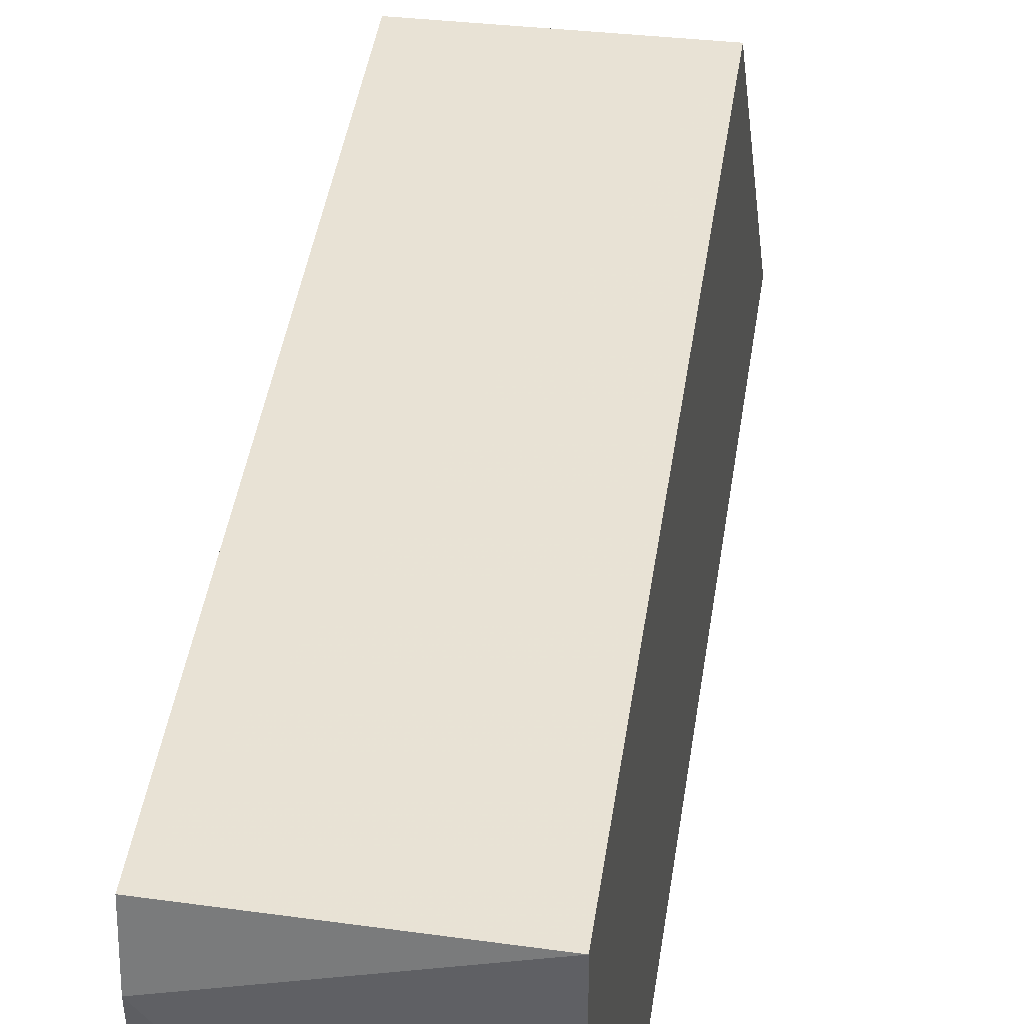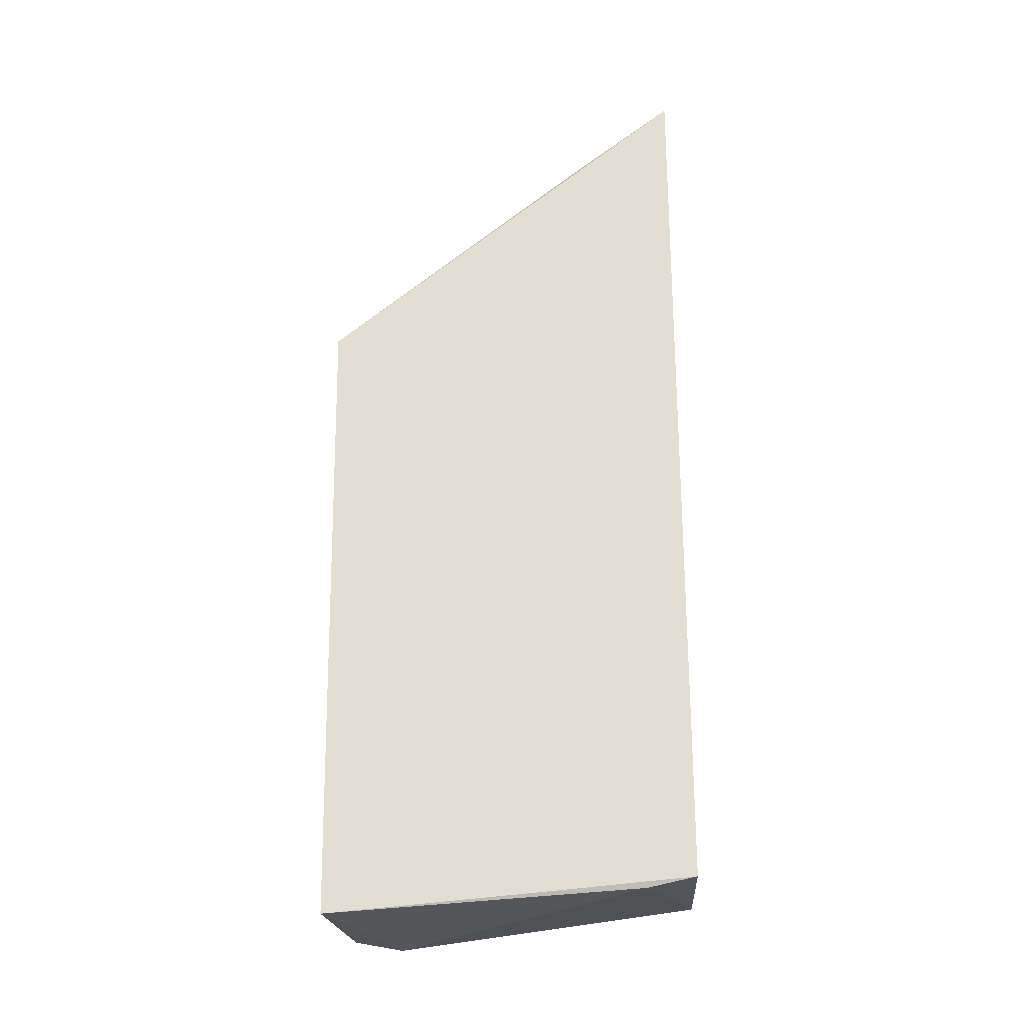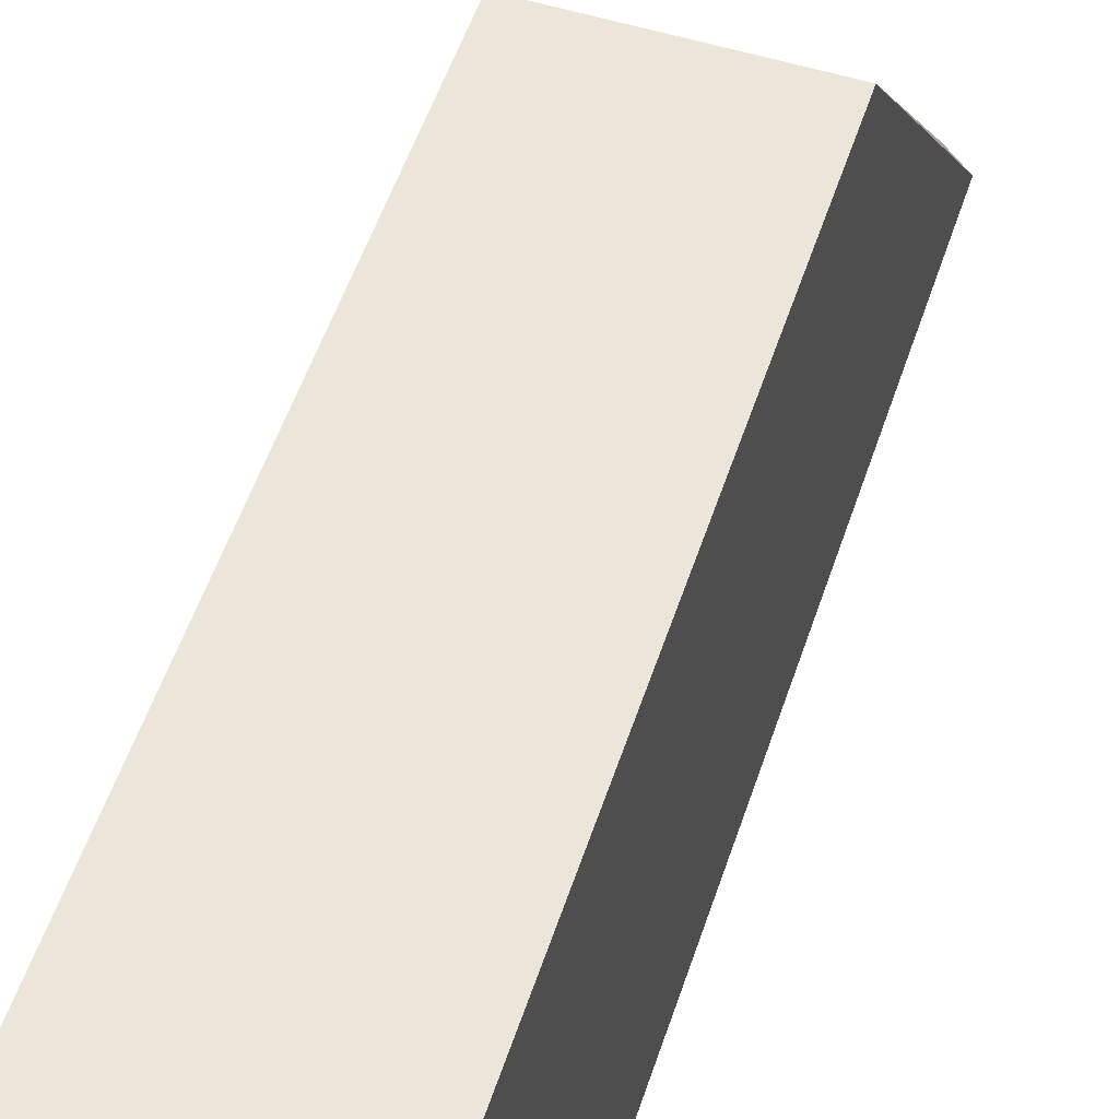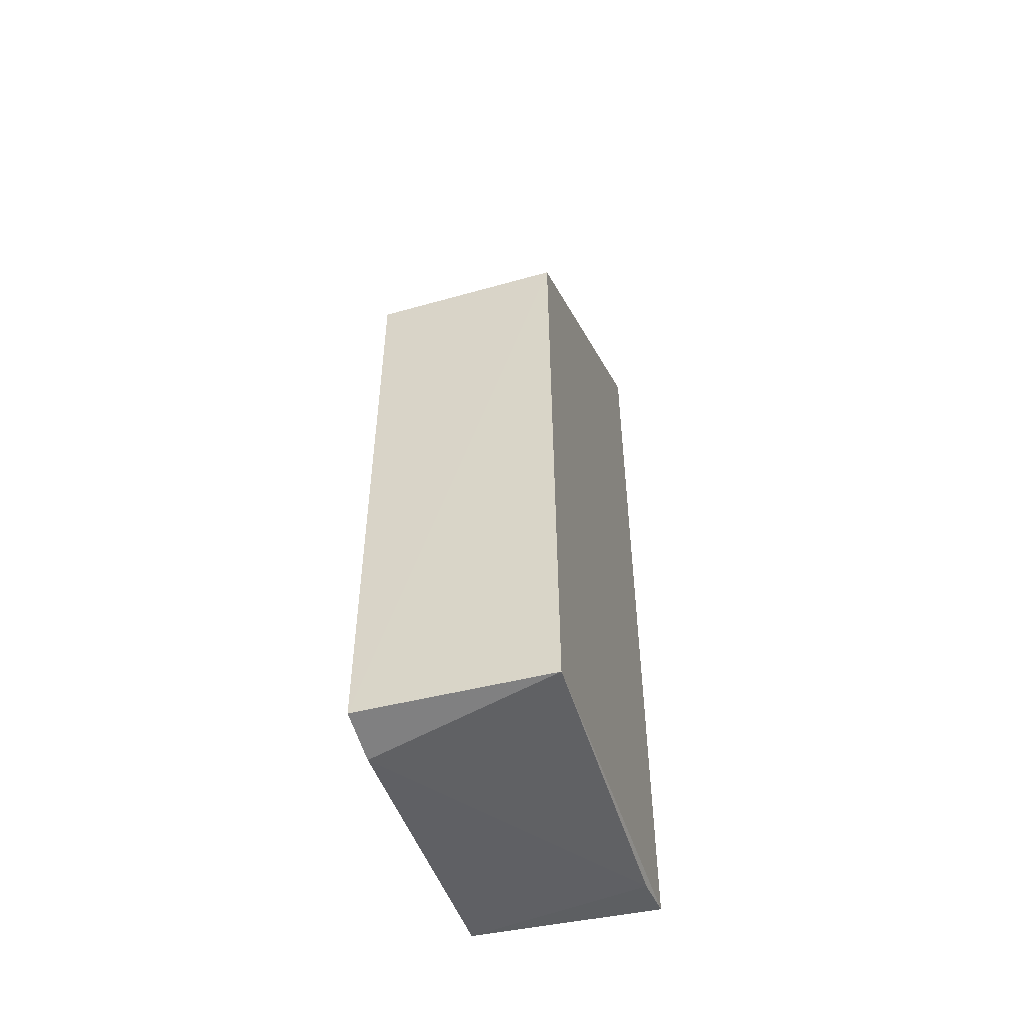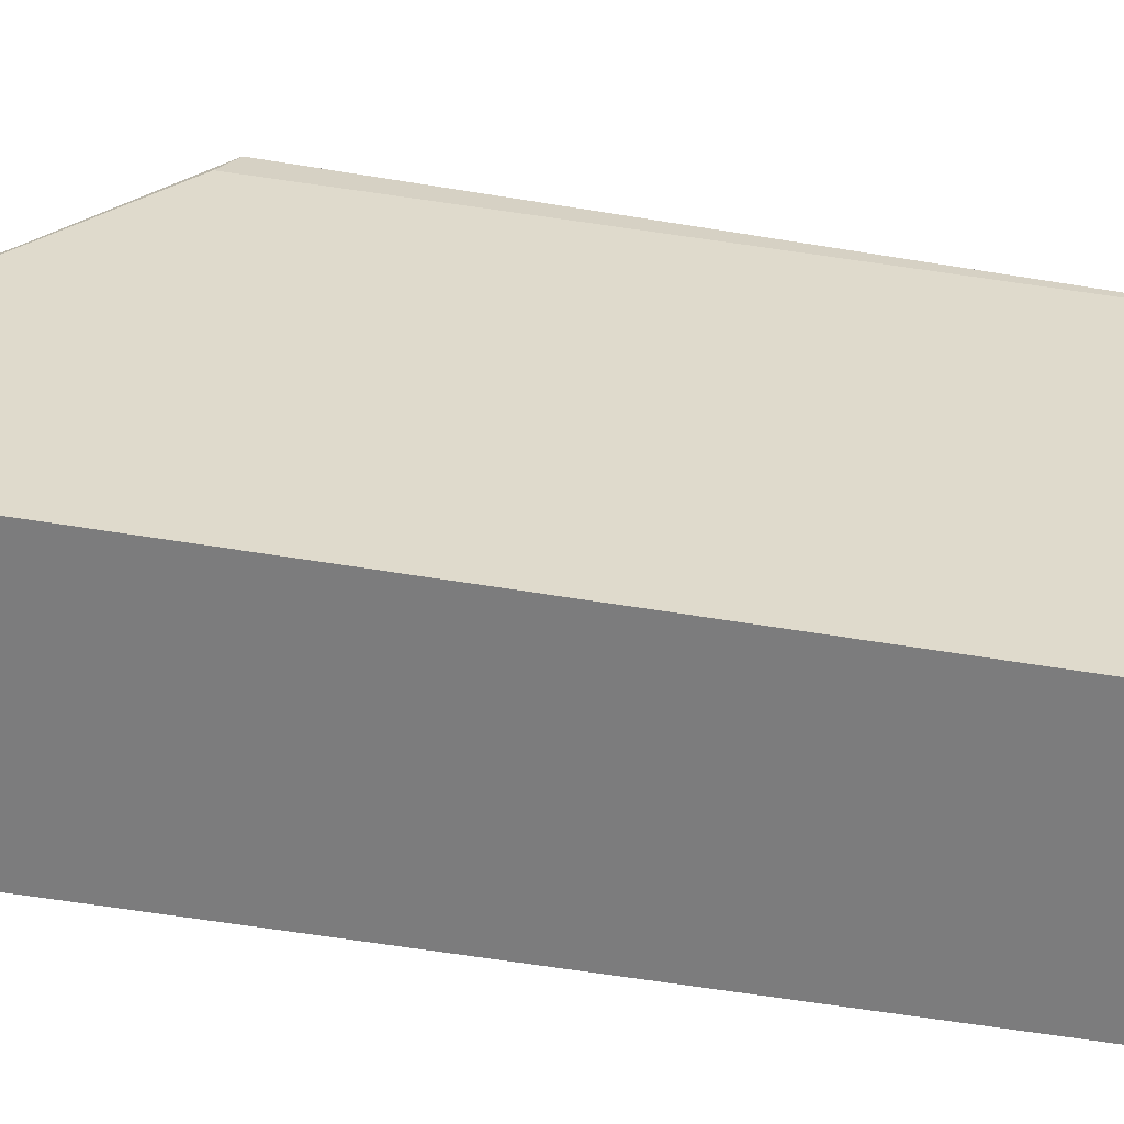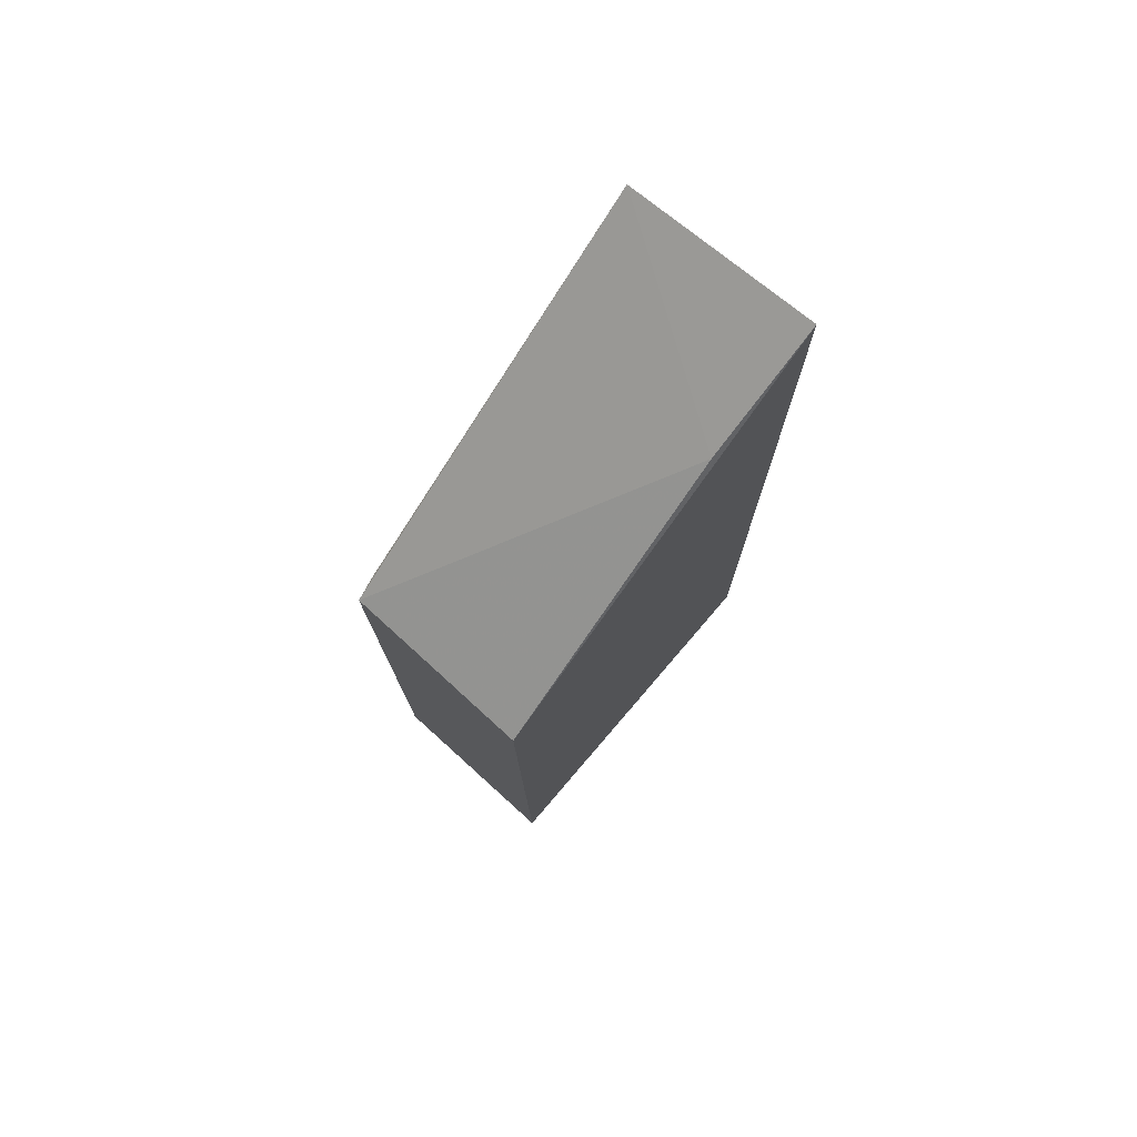
<metadata>
{"format":"obj","ext":"obj","renderer":"f3d","projection":"perspective","resolution":1024,"background":"white","views":[{"elev":40.9,"azim":-171.9,"up":"+Y"},{"elev":-24.4,"azim":-85.4,"up":"+Z"},{"elev":53.4,"azim":-161.9,"up":"+Y"},{"elev":-51.4,"azim":-163.4,"up":"+Z"},{"elev":-57.8,"azim":80.3,"up":"+Y"},{"elev":75.4,"azim":-139.0,"up":"+Z"}]}
</metadata>
<code>
o convex_10
v 2572 2105 939.3
v 2547 2057 859
v 2547 2077 857.3
v 2547 2057 977.1
v 2573 2057 860
v 2573 2057 976
v 2547 2105 855.1
v 2547 2106 938.7
v 2573 2104 856.2
v 2572 2098 854.9
v 2548 2072 966
v 2548 2063 857.7
v 2573 2102 941
f 9 1 13
f 3 2 4
f 2 5 6
f 4 2 6
f 3 4 7
f 7 4 8
f 7 8 9
f 6 5 9
f 8 1 9
f 7 9 10
f 9 5 10
f 4 6 11
f 6 1 11
f 1 8 11
f 8 4 11
f 2 3 12
f 5 2 12
f 3 7 12
f 10 5 12
f 7 10 12
f 1 6 13
f 6 9 13

</code>
